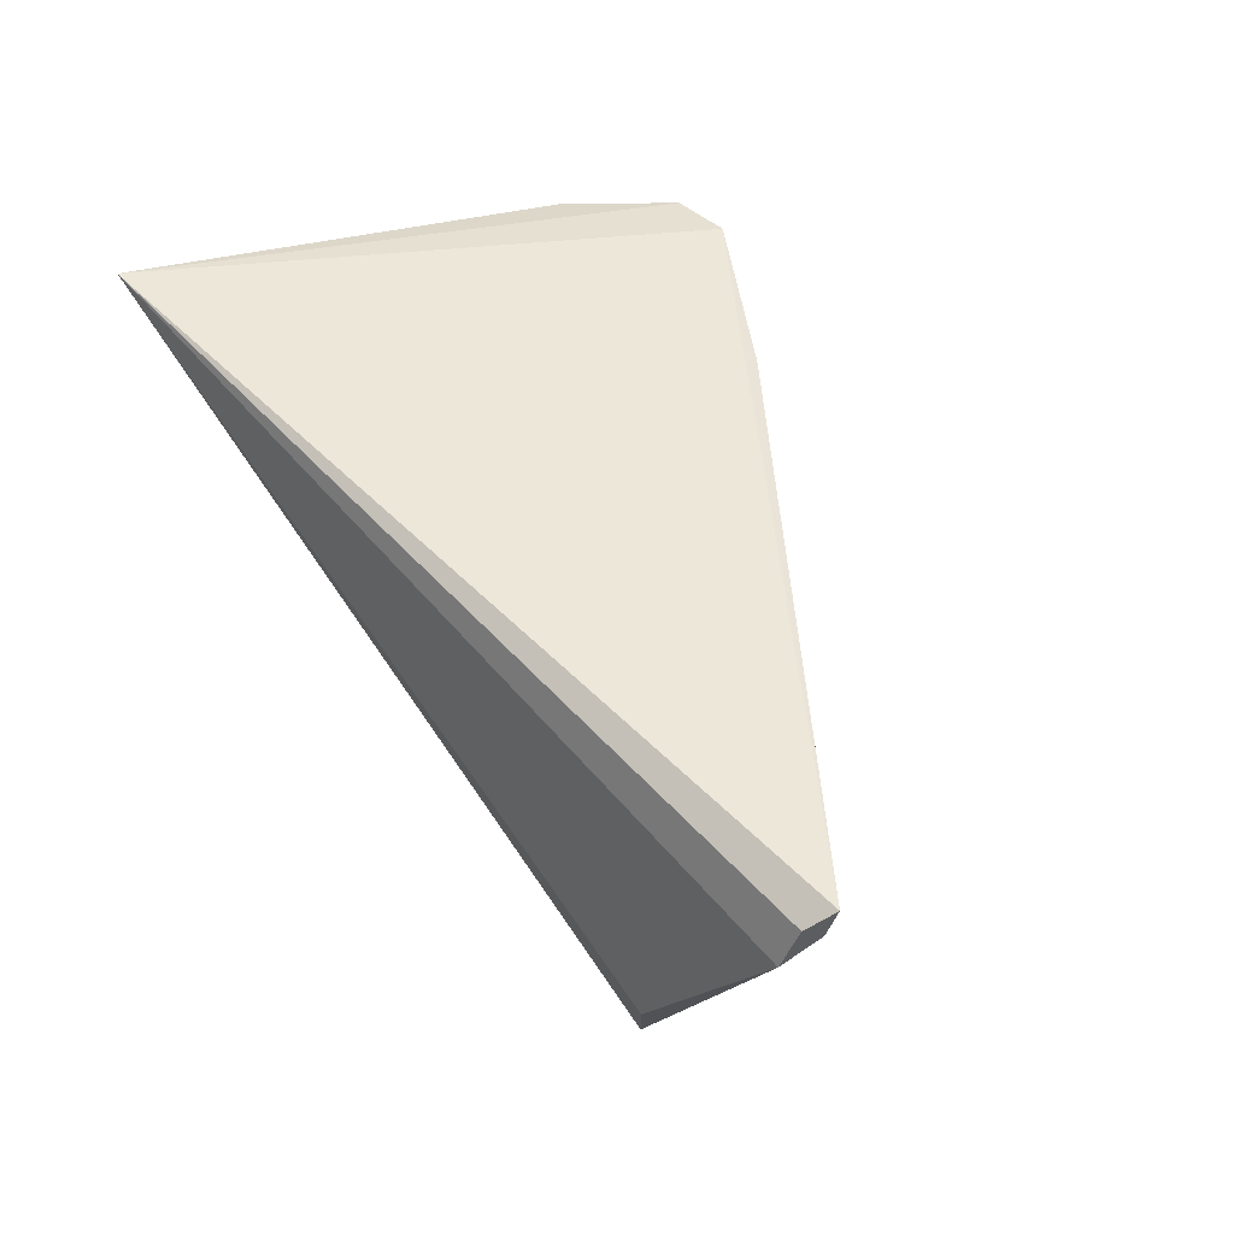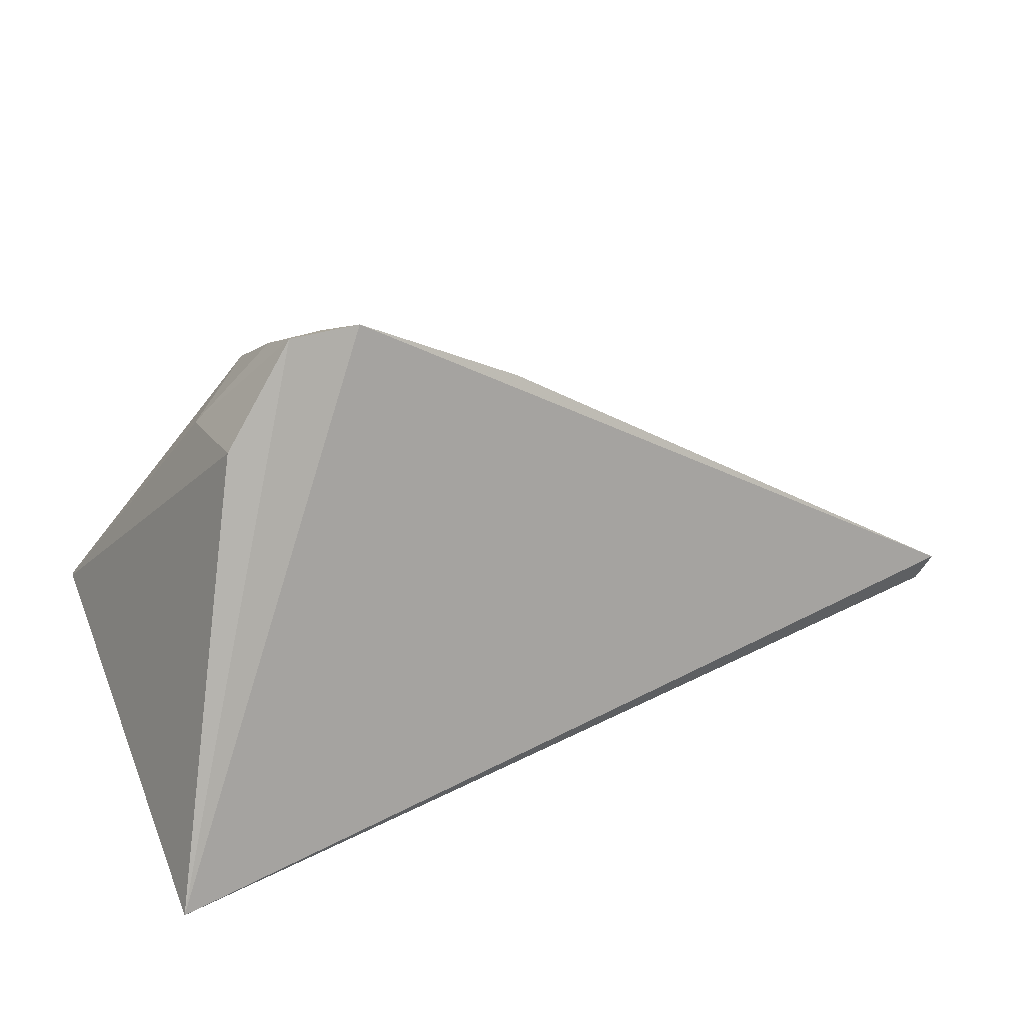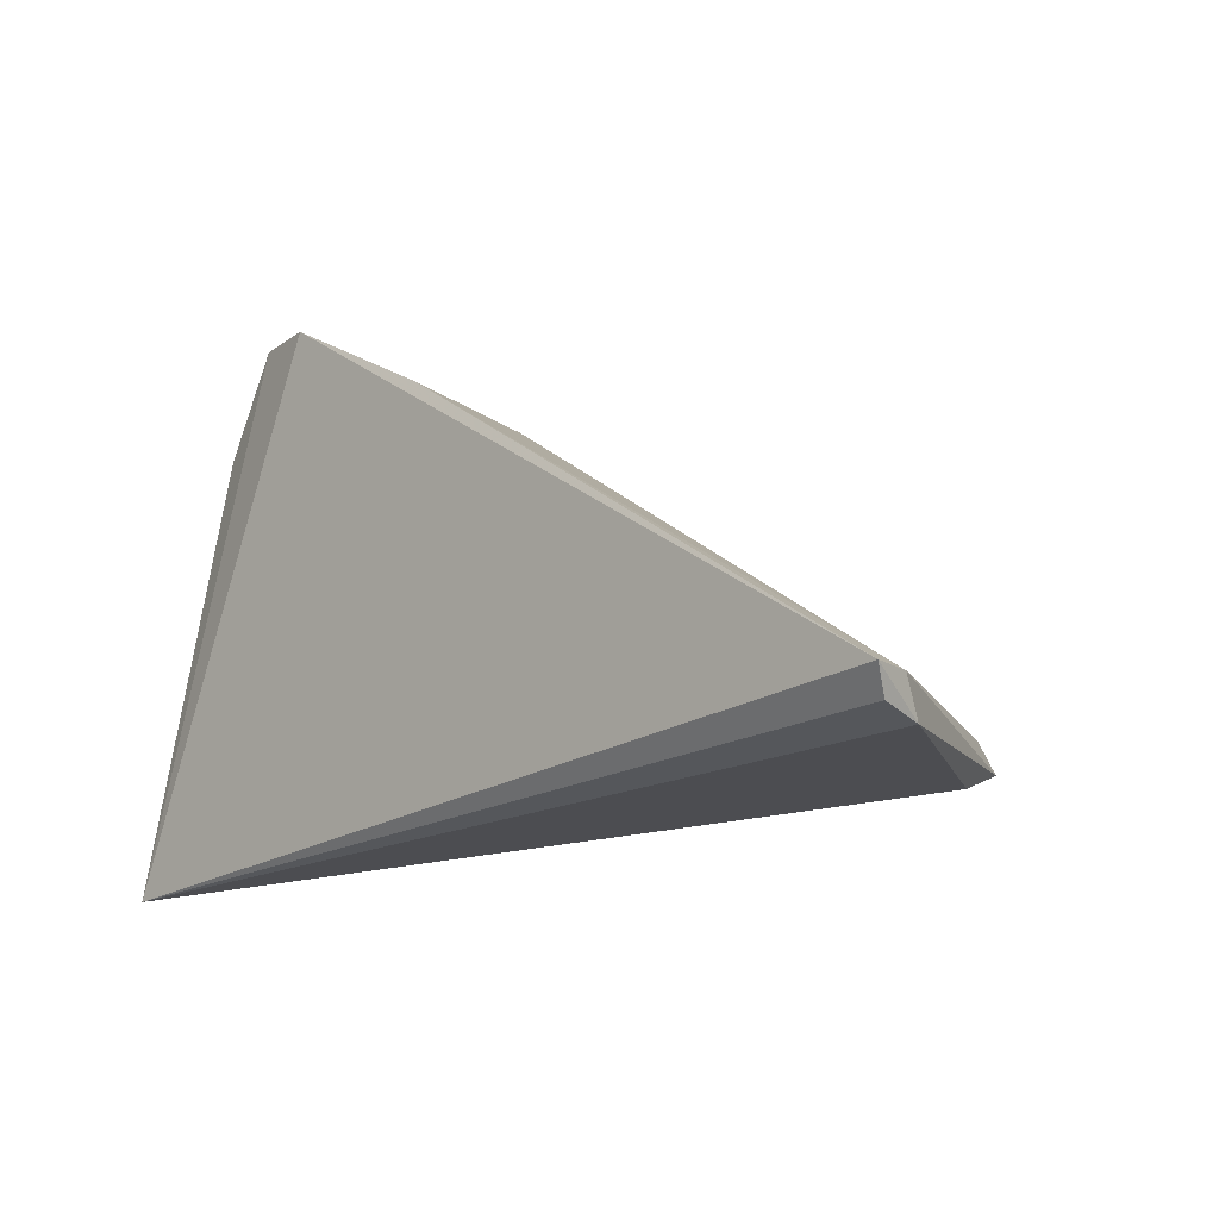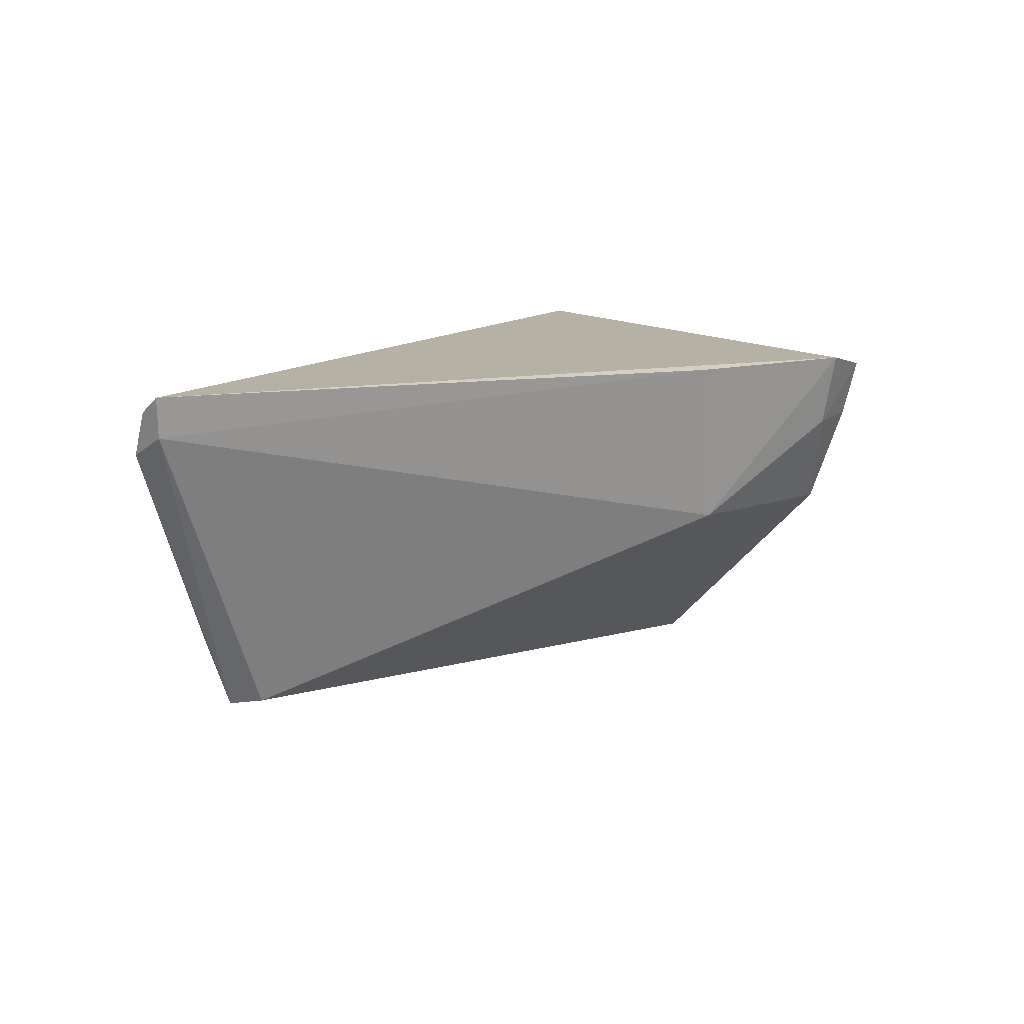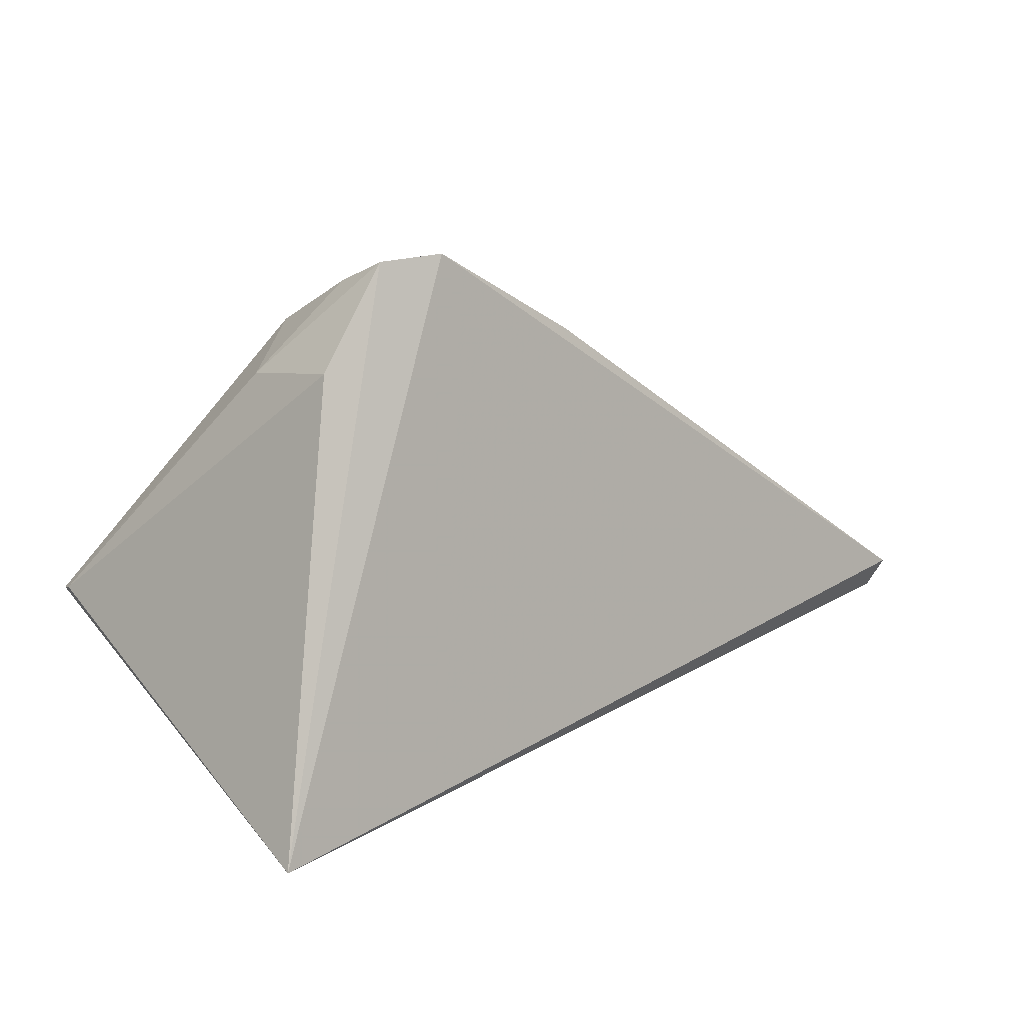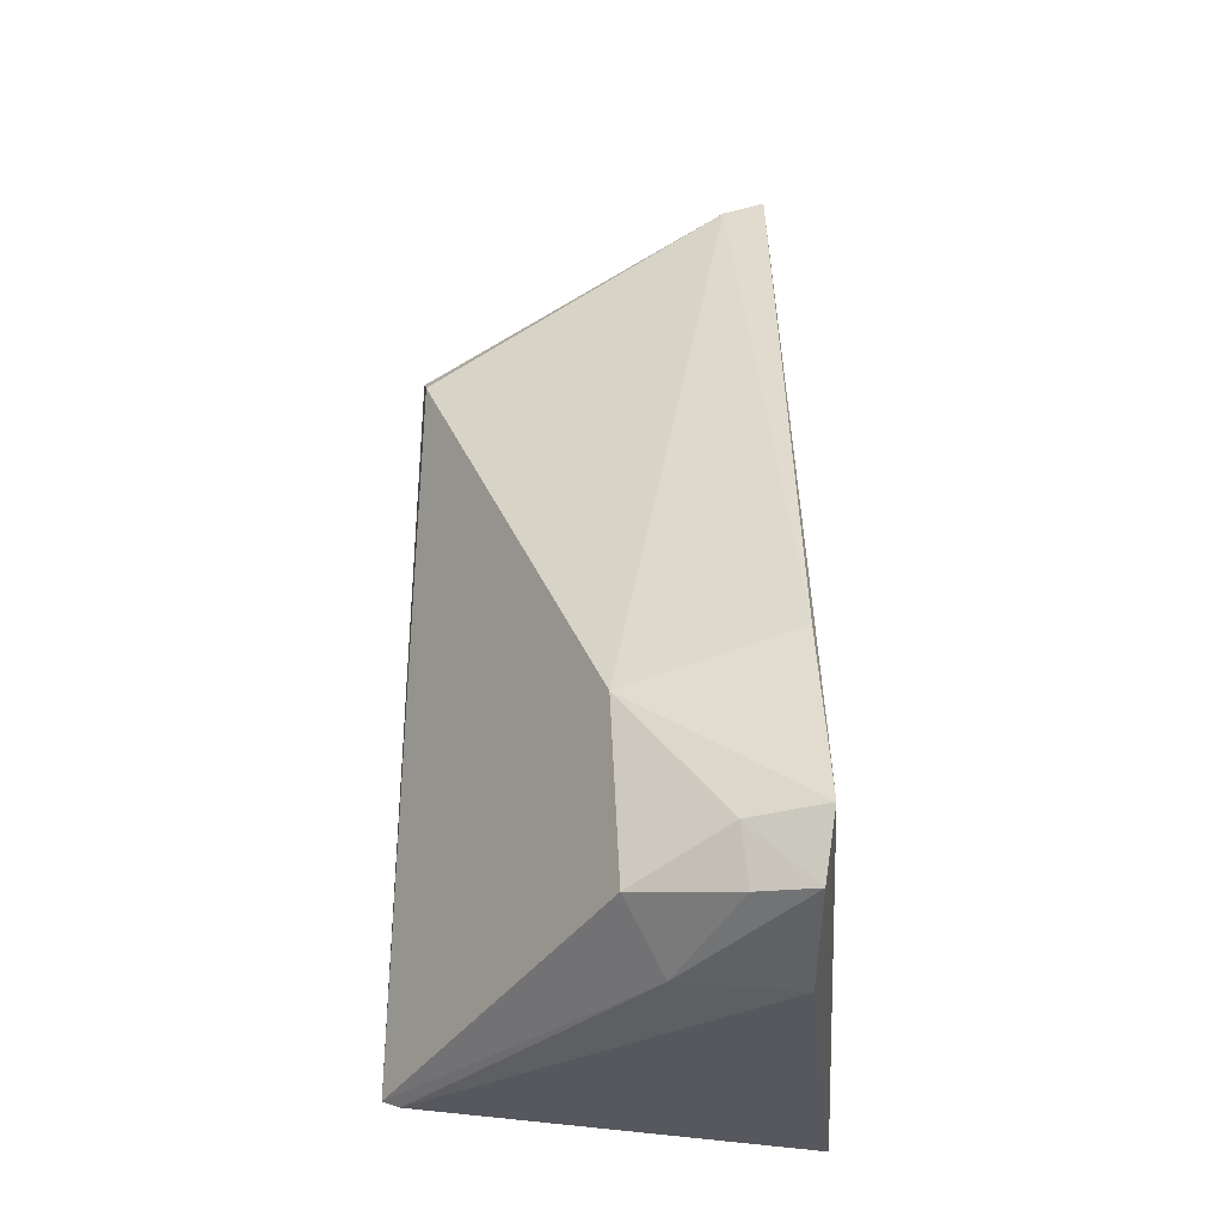
<metadata>
{"format":"obj","ext":"obj","renderer":"f3d","projection":"perspective","resolution":1024,"background":"white","views":[{"elev":49.4,"azim":-121.3,"up":"+Y"},{"elev":18.5,"azim":152.5,"up":"+Z"},{"elev":-5.3,"azim":-132.8,"up":"+Z"},{"elev":8.2,"azim":-52.2,"up":"+Y"},{"elev":5.8,"azim":137.3,"up":"+Z"},{"elev":71.4,"azim":89.6,"up":"+Z"}]}
</metadata>
<code>
v 0.01265 -0.08166 0.06513
v 0.02085 -0.1047 0.04385
v 0.02207 -0.07883 0.02993
v -0.03724 -0.08602 0.03974
v -0.02627 -0.1044 0.0397
v -0.03804 -0.08208 0.04271
v 0.0168 -0.08184 0.05848
v 0.01204 -0.09201 0.06169
v -0.02736 -0.1047 0.03767
v 0.008325 -0.08099 0.06569
v -0.03751 -0.08316 0.04082
v 0.01618 -0.08955 0.05839
v 0.02046 -0.1058 0.0437
v -0.02871 -0.1003 0.03684
v -0.03755 -0.08473 0.04232
v 0.008854 -0.08585 0.06436
v 0.0126 -0.08541 0.06406
v 0.000534 -0.0925 0.05963
v -0.002761 -0.0815 0.06105
f 7 2 3
f 7 3 1
f 10 1 3
f 10 3 6
f 11 6 3
f 11 3 4
f 11 4 6
f 12 7 1
f 12 2 7
f 13 12 8
f 13 2 12
f 13 5 9
f 13 9 3
f 13 3 2
f 14 9 4
f 14 4 3
f 14 3 9
f 15 6 4
f 15 4 9
f 15 9 5
f 16 1 10
f 17 12 1
f 17 8 12
f 17 16 8
f 17 1 16
f 18 13 8
f 18 5 13
f 18 8 16
f 18 15 5
f 18 16 10
f 19 18 10
f 19 10 6
f 19 6 15
f 19 15 18

</code>
